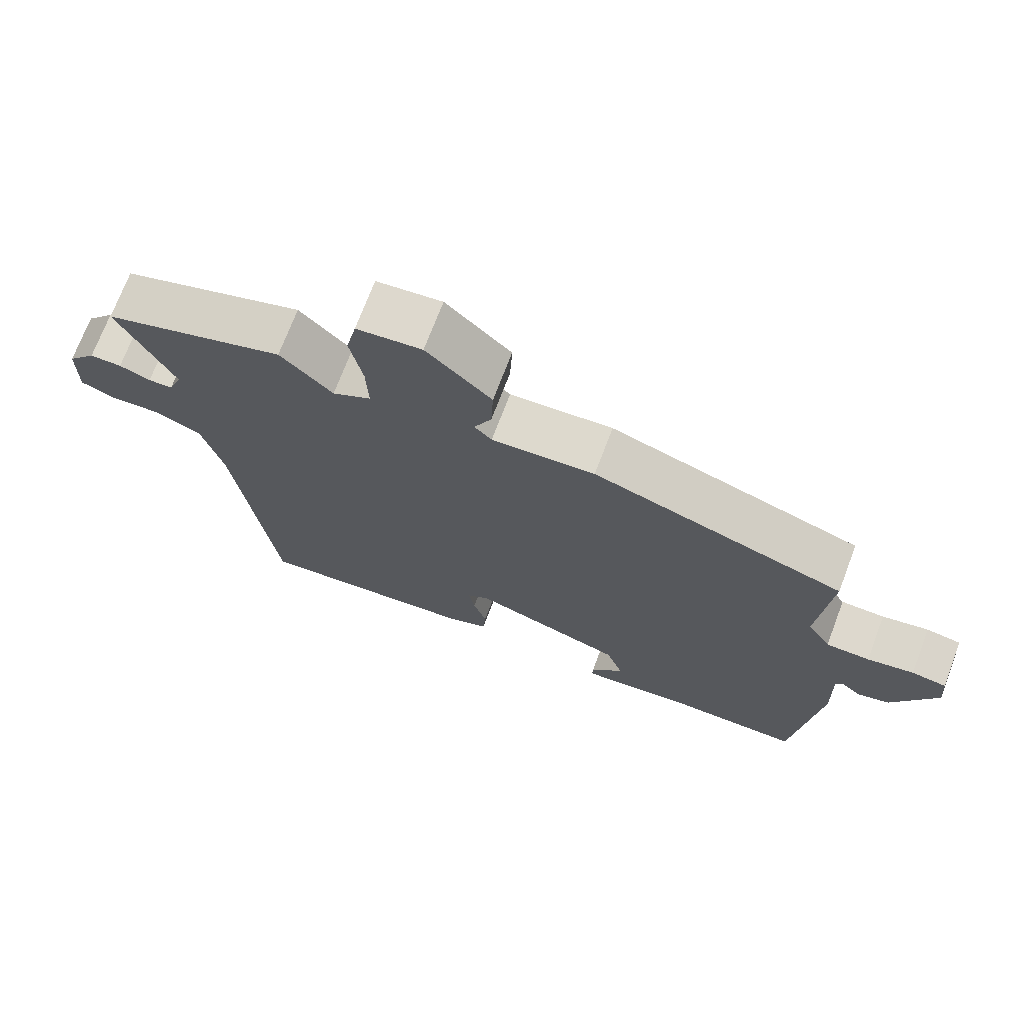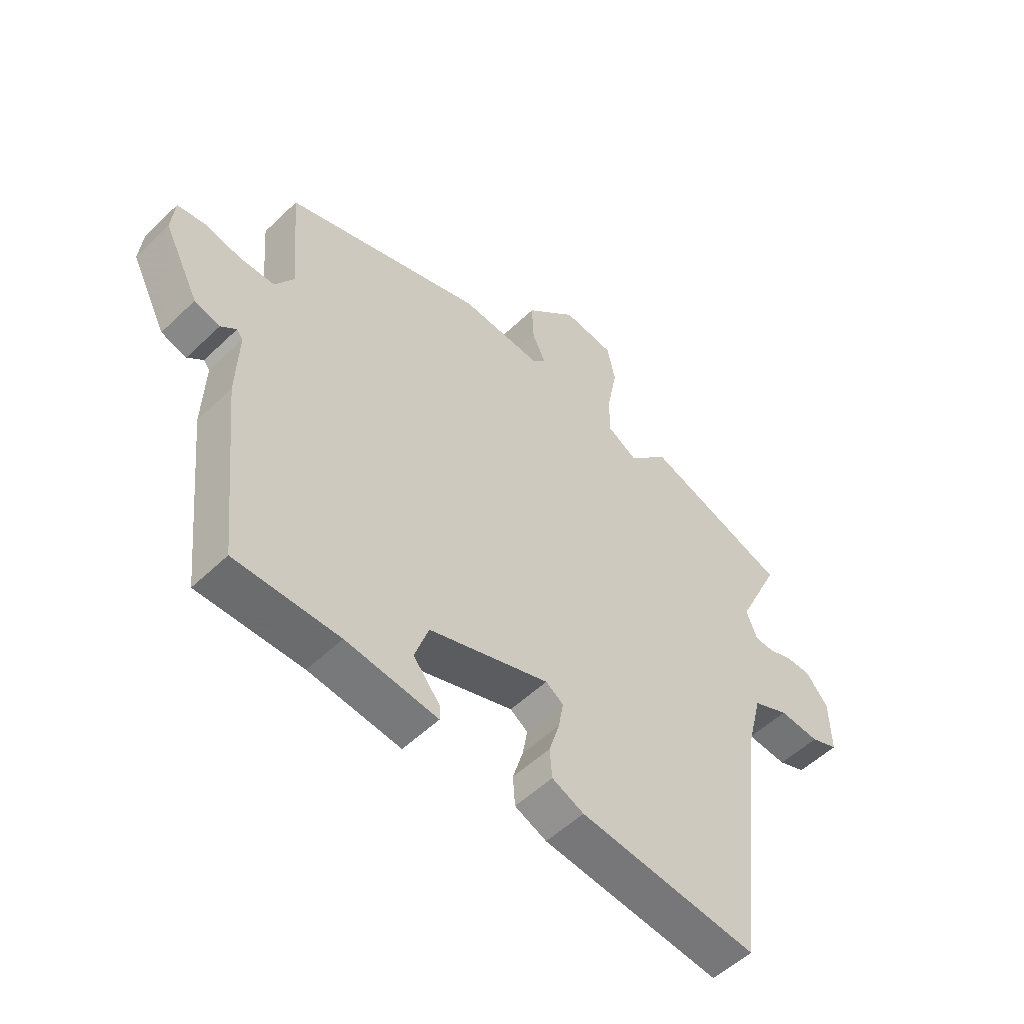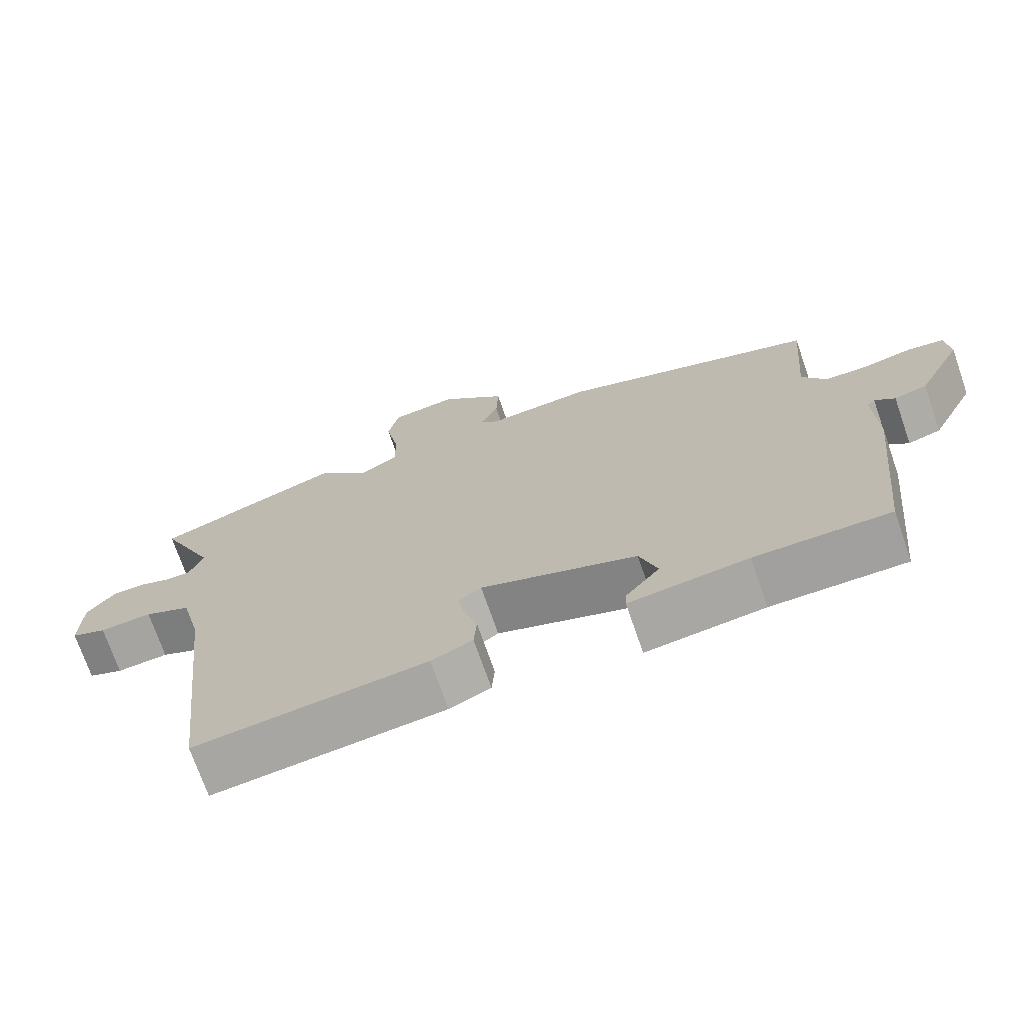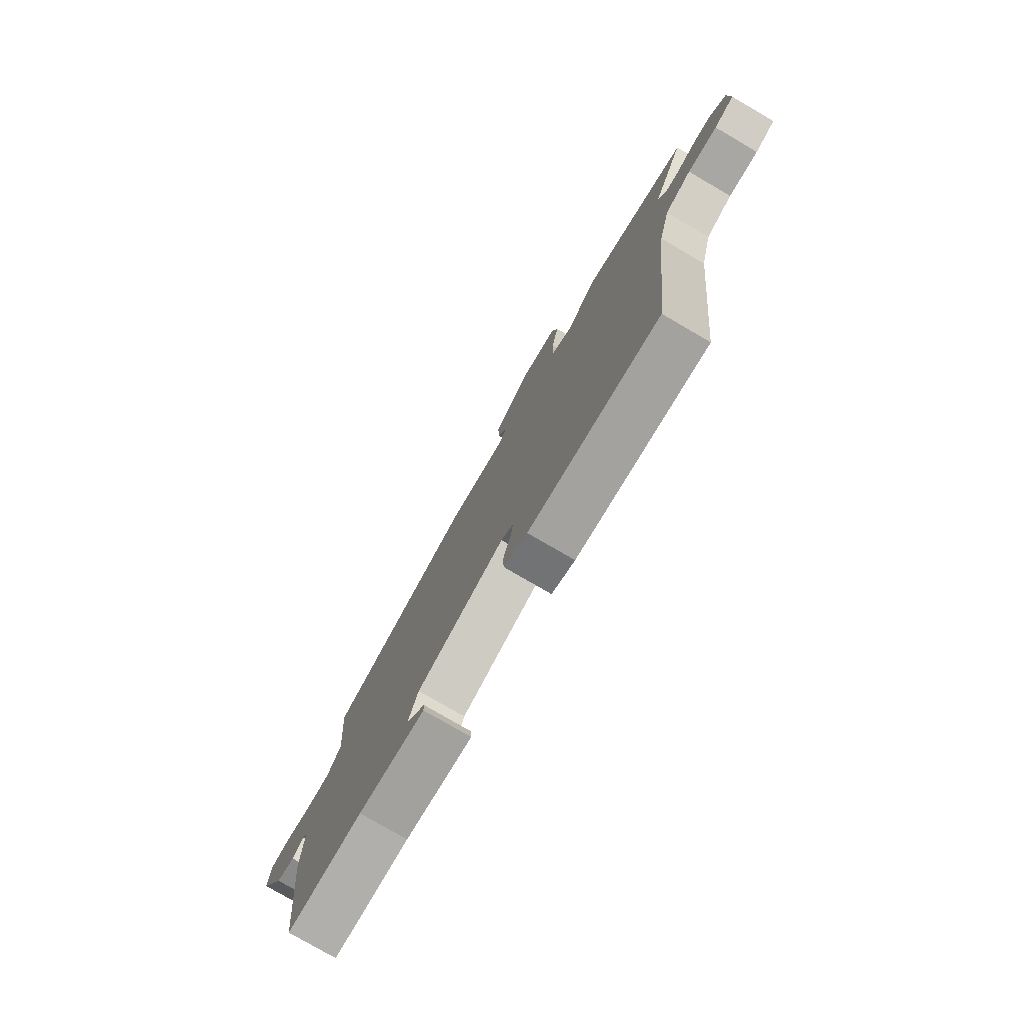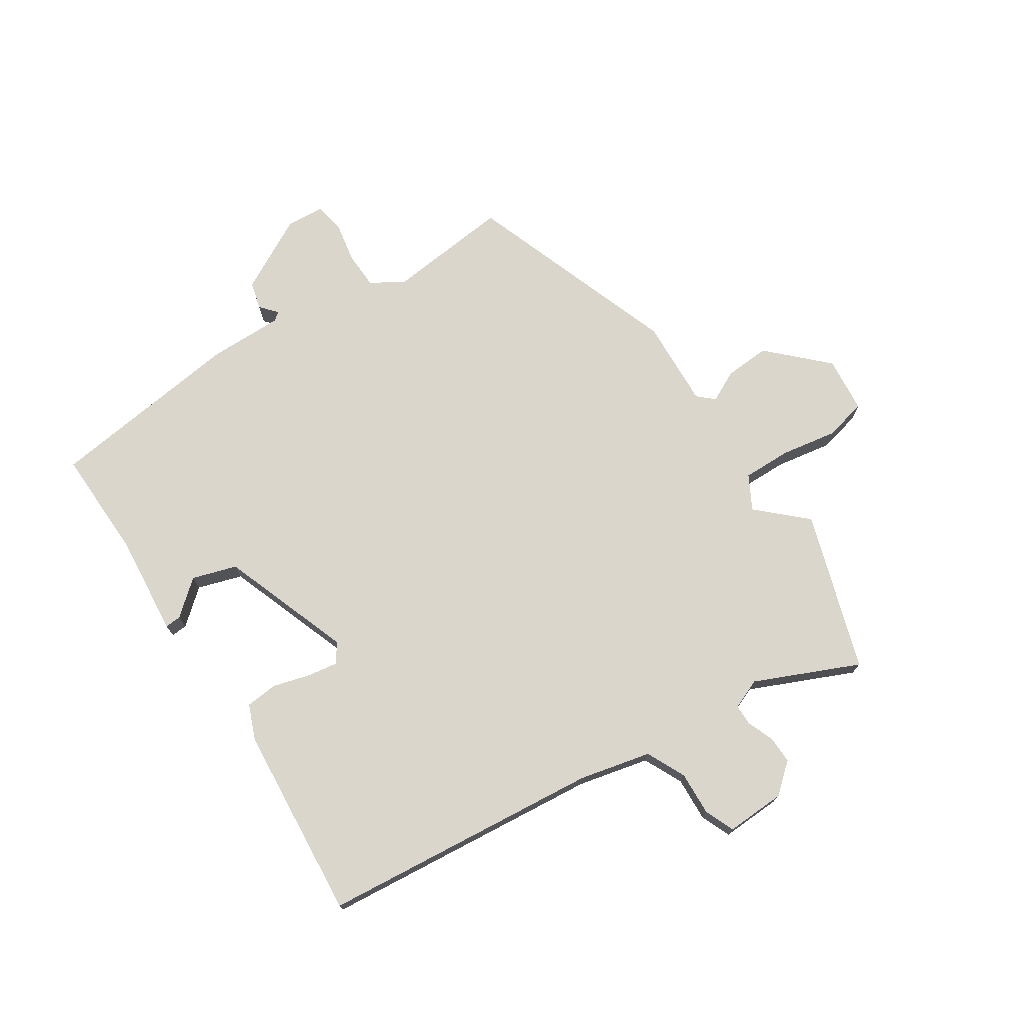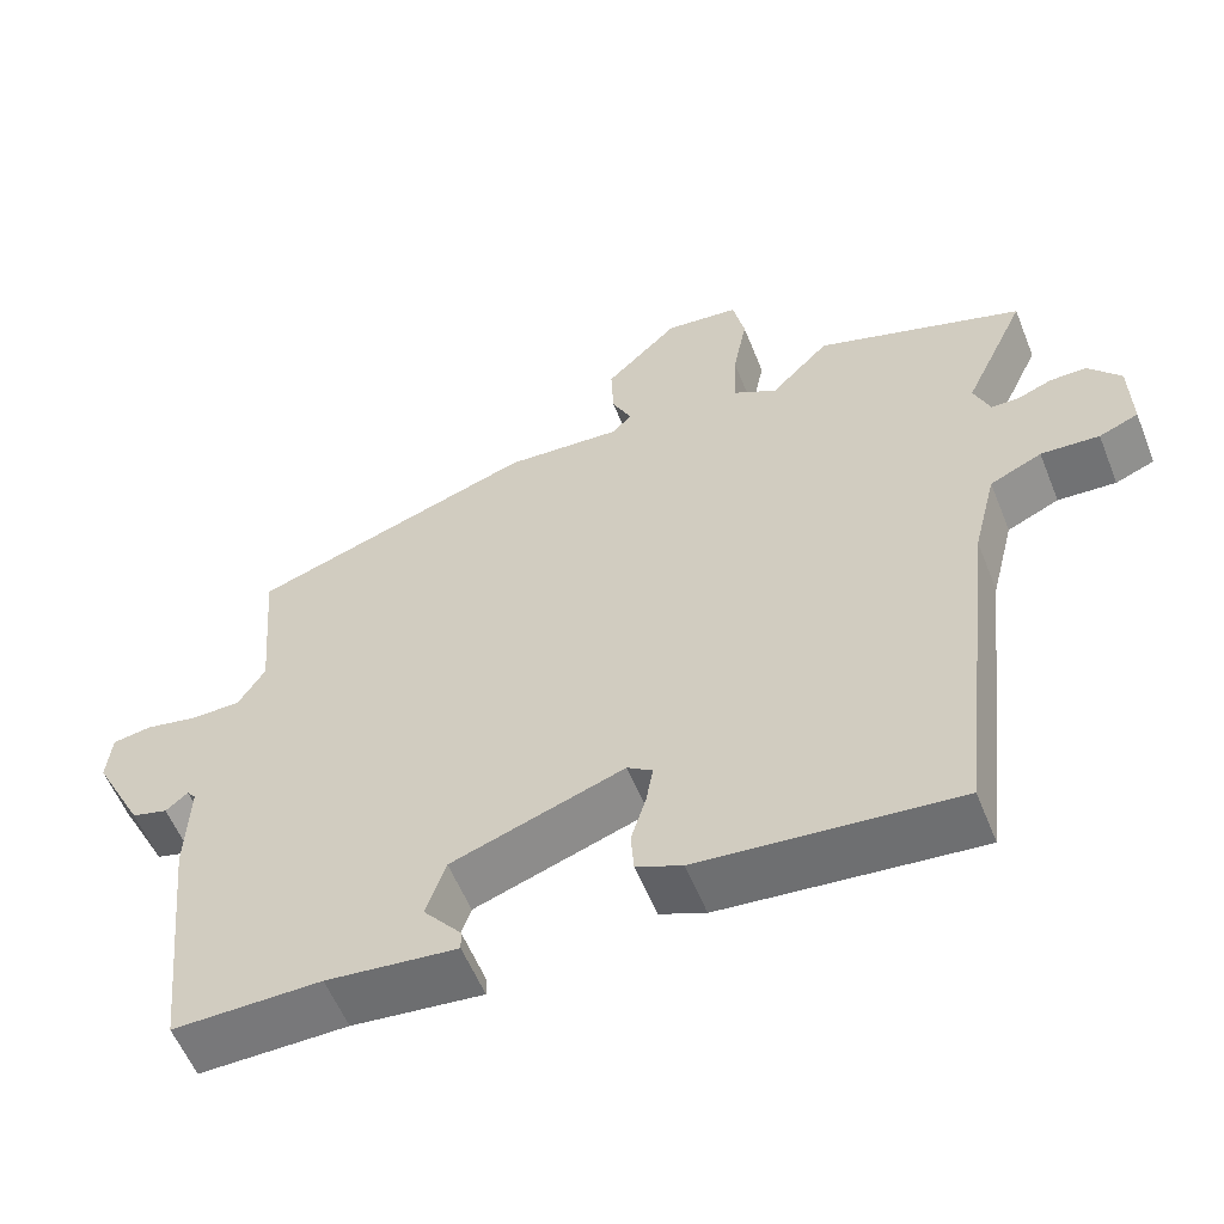
<metadata>
{"format":"obj","ext":"obj","renderer":"f3d","projection":"perspective","resolution":1024,"background":"white","views":[{"elev":72.0,"azim":20.8,"up":"+Z"},{"elev":-53.7,"azim":135.5,"up":"+Z"},{"elev":-71.9,"azim":19.1,"up":"+Z"},{"elev":-78.1,"azim":-120.2,"up":"+Z"},{"elev":73.6,"azim":-124.3,"up":"+Y"},{"elev":-57.4,"azim":-158.2,"up":"+Z"}]}
</metadata>
<code>
v 0.471 0.07 0.406
v 0.454 0.07 0.2
v 0.488 0.07 0.145
v 0.551 0.07 0.144
v 0.618 0.07 0.158
v 0.668 0.07 0.15
v 0.674 0.07 0.085
v 0.61 0.07 -0.04
v 0.564 0.07 -0.053
v 0.536 0.07 -0.029
v 0.525 0.07 -0.043
v 0.529 0.07 -0.168
v 0.494 0.07 -0.498
v 0.306 0.07 -0.497
v 0.14 0.07 -0.516
v 0.141 0.07 -0.489
v 0.189 0.07 -0.43
v 0.164 0.07 -0.356
v -0.055 0.07 -0.281
v -0.087 0.07 -0.303
v -0.078 0.07 -0.354
v -0.059 0.07 -0.416
v -0.063 0.07 -0.47
v -0.121 0.07 -0.495
v -0.446 0.07 -0.528
v -0.5 0.07 -0.059
v -0.53 0.07 0.06
v -0.596 0.07 0.09
v -0.67 0.07 0.085
v -0.72 0.07 0.105
v -0.718 0.07 0.205
v -0.677 0.07 0.255
v -0.631 0.07 0.255
v -0.586 0.07 0.238
v -0.551 0.07 0.239
v -0.531 0.07 0.29
v -0.611 0.07 0.462
v -0.348 0.07 0.552
v -0.273 0.07 0.475
v -0.217 0.07 0.507
v -0.22 0.07 0.588
v -0.238 0.07 0.682
v -0.223 0.07 0.753
v -0.129 0.07 0.764
v -0.036 0.07 0.673
v -0.039 0.07 0.597
v -0.064 0.07 0.544
v -0.039 0.07 0.518
v 0.109 0.07 0.528
v 0.471 0 0.406
v 0.454 0 0.2
v 0.488 0 0.145
v 0.551 0 0.144
v 0.618 0 0.158
v 0.668 0 0.15
v 0.674 0 0.085
v 0.61 0 -0.04
v 0.564 0 -0.053
v 0.536 0 -0.029
v 0.525 0 -0.043
v 0.529 0 -0.168
v 0.494 0 -0.498
v 0.306 0 -0.497
v 0.14 0 -0.516
v 0.141 0 -0.489
v 0.189 0 -0.43
v 0.164 0 -0.356
v -0.055 0 -0.281
v -0.087 0 -0.303
v -0.078 0 -0.354
v -0.059 0 -0.416
v -0.063 0 -0.47
v -0.121 0 -0.495
v -0.446 0 -0.528
v -0.5 0 -0.059
v -0.53 0 0.06
v -0.596 0 0.09
v -0.67 0 0.085
v -0.72 0 0.105
v -0.718 0 0.205
v -0.677 0 0.255
v -0.631 0 0.255
v -0.586 0 0.238
v -0.551 0 0.239
v -0.531 0 0.29
v -0.611 0 0.462
v -0.348 0 0.552
v -0.273 0 0.475
v -0.217 0 0.507
v -0.22 0 0.588
v -0.238 0 0.682
v -0.223 0 0.753
v -0.129 0 0.764
v -0.036 0 0.673
v -0.039 0 0.597
v -0.064 0 0.544
v -0.039 0 0.518
v 0.109 0 0.528
f 48 49 1 2
f 44 45 46 47
f 42 43 44 47
f 41 42 47 48
f 40 41 48 2
f 36 37 38 39
f 35 36 39 40
f 31 32 33 34
f 31 34 35
f 28 29 30 31
f 27 28 31 35
f 26 27 35 40
f 21 22 23 24
f 20 21 24 25
f 19 20 25 26
f 14 15 16 17
f 14 17 18
f 11 12 13 14
f 11 14 18
f 10 11 18 19
f 8 9 10
f 7 8 10
f 4 5 6 7
f 3 4 7 10
f 10 19 26 40
f 2 3 10 40
f 51 50 98 97
f 96 95 94 93
f 96 93 92 91
f 97 96 91 90
f 51 97 90 89
f 88 87 86 85
f 89 88 85 84
f 83 82 81 80
f 84 83 80
f 80 79 78 77
f 84 80 77 76
f 89 84 76 75
f 73 72 71 70
f 74 73 70 69
f 75 74 69 68
f 66 65 64 63
f 67 66 63
f 63 62 61 60
f 67 63 60
f 68 67 60 59
f 59 58 57
f 59 57 56
f 56 55 54 53
f 59 56 53 52
f 89 75 68 59
f 89 59 52 51
f 1 50 51 2
f 2 51 52 3
f 3 52 53 4
f 4 53 54 5
f 5 54 55 6
f 6 55 56 7
f 7 56 57 8
f 8 57 58 9
f 9 58 59 10
f 10 59 60 11
f 11 60 61 12
f 12 61 62 13
f 13 62 63 14
f 14 63 64 15
f 15 64 65 16
f 16 65 66 17
f 17 66 67 18
f 18 67 68 19
f 19 68 69 20
f 20 69 70 21
f 21 70 71 22
f 22 71 72 23
f 23 72 73 24
f 24 73 74 25
f 25 74 75 26
f 26 75 76 27
f 27 76 77 28
f 28 77 78 29
f 29 78 79 30
f 30 79 80 31
f 31 80 81 32
f 32 81 82 33
f 33 82 83 34
f 34 83 84 35
f 35 84 85 36
f 36 85 86 37
f 37 86 87 38
f 38 87 88 39
f 39 88 89 40
f 40 89 90 41
f 41 90 91 42
f 42 91 92 43
f 43 92 93 44
f 44 93 94 45
f 45 94 95 46
f 46 95 96 47
f 47 96 97 48
f 48 97 98 49
f 49 98 50 1

</code>
